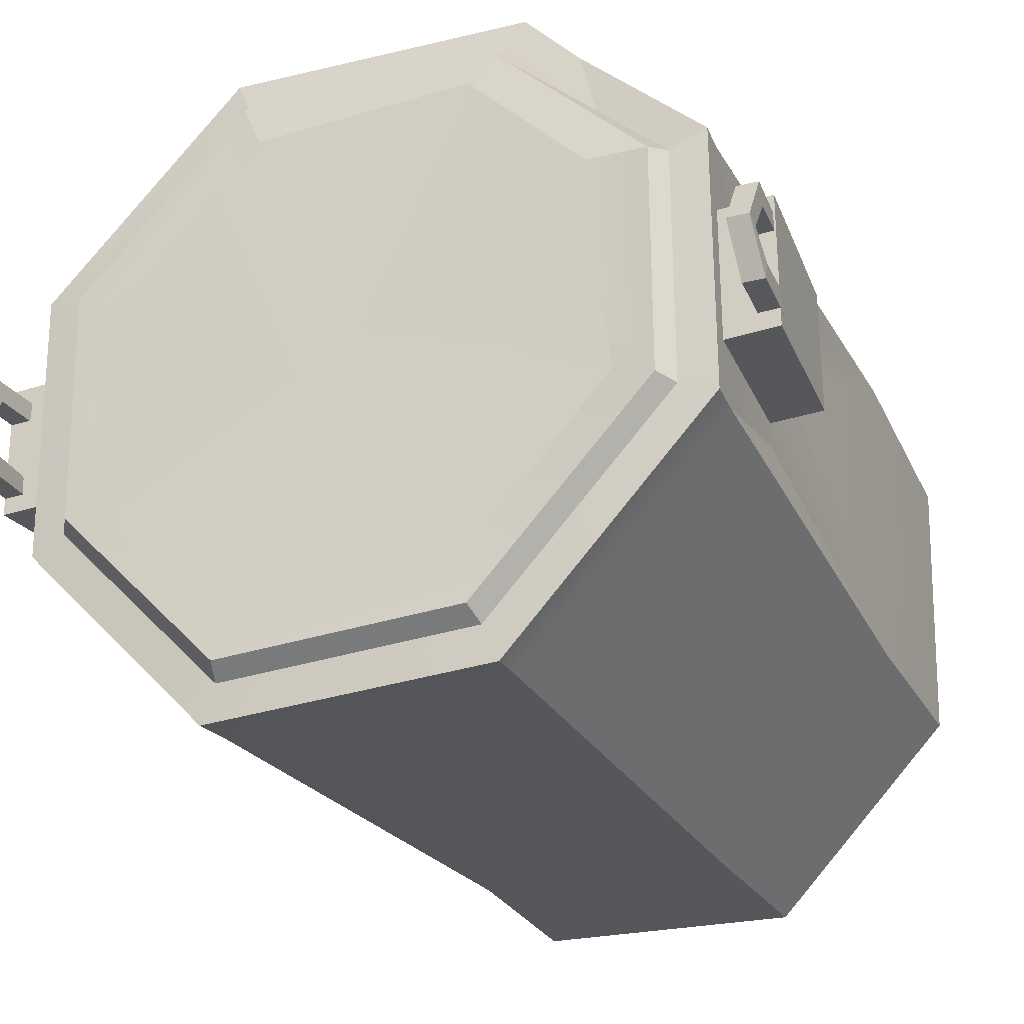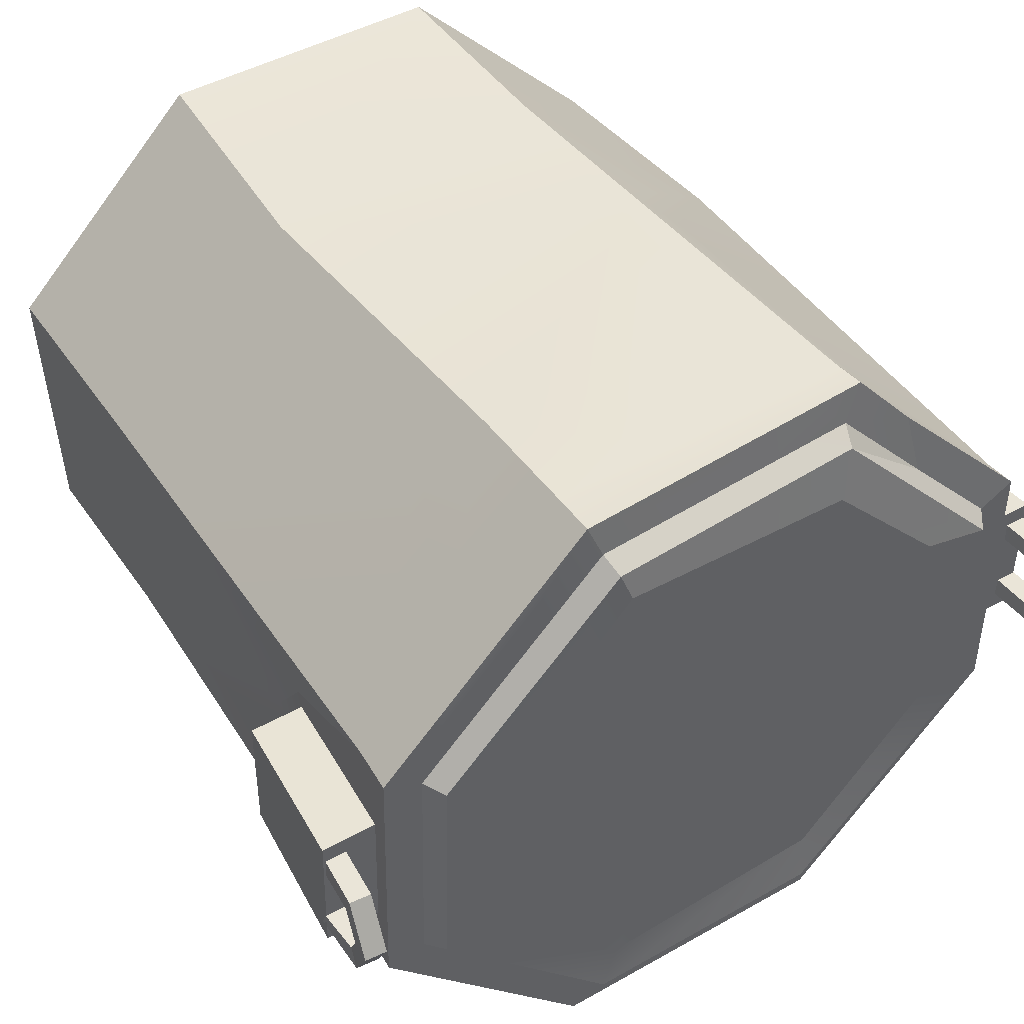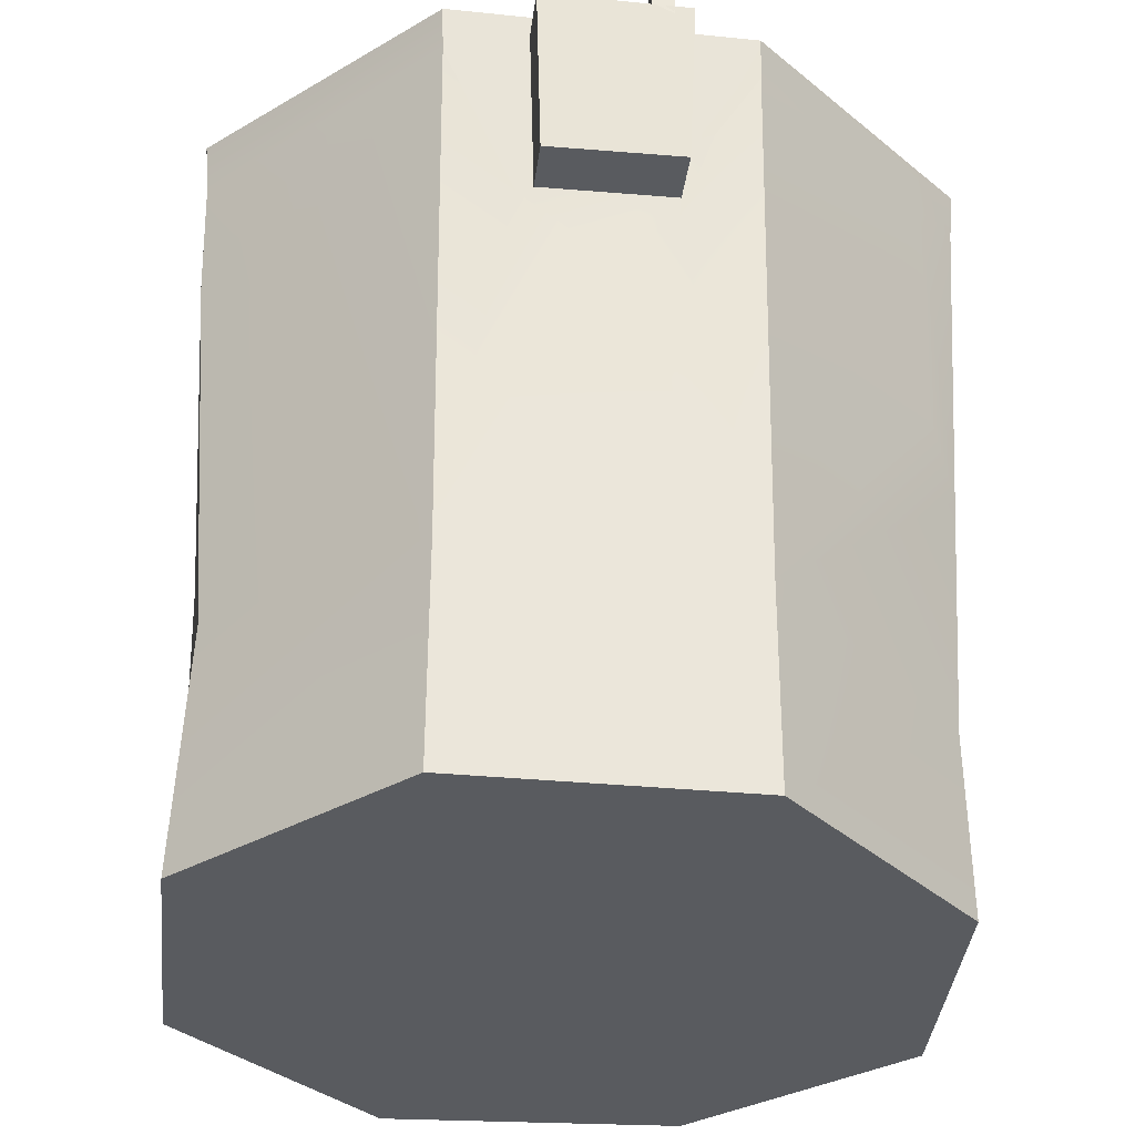
<metadata>
{"format":"obj","ext":"obj","renderer":"f3d","projection":"perspective","resolution":1024,"background":"white","views":[{"elev":-28.3,"azim":-155.5,"up":"+Z"},{"elev":45.1,"azim":147.6,"up":"+Z"},{"elev":-32.7,"azim":84.2,"up":"+Y"}]}
</metadata>
<code>
g SM_Prop_Paint_Can_Closed_Alt_02
v 0.1471 0.2527 0.03761
v 0.147 0.2521 -0.01841
v 0.1528 0.3213 -0.02087
v 0.1529 0.3235 0.04006
v 0.1727 0.252 -0.0188
v 0.1727 0.2526 0.03722
v 0.1791 0.3212 -0.02127
v 0.179 0.3234 0.03966
v -0.1474 0.2527 0.03783
v -0.1475 0.2527 -0.01818
v -0.1534 0.3246 -0.02063
v -0.1533 0.3246 0.0403
v -0.1731 0.2527 -0.01779
v -0.1732 0.2527 0.03823
v -0.1795 0.3246 -0.02023
v -0.1795 0.3246 0.0407
v -0.06204 0 0.1605
v 0.06392 0 0.1588
v 0.1508 0 0.07224
v 0.1467 0 -0.0478
v 0.05877 0 -0.1329
v -0.06272 0 -0.1378
v -0.1462 0 -0.05256
v -0.1505 0 0.07258
v -0.07165 0.3232 0.165
v 0.06463 0.3338 0.1658
v 0.156 0.3338 0.07421
v 0.1558 0.329 -0.0505
v 0.06427 0.3338 -0.1465
v -0.06485 0.3338 -0.1435
v -0.1564 0.3338 -0.04758
v -0.1563 0.3338 0.07457
v 0.0002054 0 0.009783
v -0.06427 0.3255 0.1486
v 0.05782 0.3348 0.1493
v 0.1396 0.3348 0.06739
v 0.1395 0.3307 -0.04414
v 0.0575 0.3348 -0.1301
v -0.05806 0.3348 -0.1274
v -0.14 0.3348 -0.04147
v -0.1399 0.3348 0.06771
v -0.1546 0.1041 0.07721
v -0.1466 0.08546 -0.05252
v -0.06247 0.08684 -0.1397
v 0.05821 0.07795 -0.1319
v 0.1466 0.08567 -0.048
v 0.151 0.09259 0.07172
v 0.0679 0.1018 0.1532
v -0.06195 0.09178 0.1605
v -0.06434 0.3184 -0.1424
v -0.155 0.317 -0.04747
v -0.1552 0.3208 0.07412
v -0.0709 0.3102 0.1639
v 0.06393 0.3131 0.1641
v 0.1543 0.3138 0.07353
v 0.1543 0.3107 -0.05023
v 0.06358 0.3135 -0.1448
v -0.1544 0.3098 -0.02447
v -0.1497 0.2523 -0.0294
v -0.1489 0.2431 -0.001442
v -0.1474 0.2245 0.02455
v -0.1497 0.2532 0.05213
v -0.1535 0.2999 0.05234
v 0.1524 0.2899 0.05376
v 0.1491 0.2501 0.04434
v 0.1472 0.2277 0.01461
v 0.1481 0.2393 -0.0164
v 0.1518 0.2824 -0.03177
v -0.1704 0.3239 -0.003348
v -0.1714 0.3429 -0.003294
v -0.17 0.3504 0.009973
v -0.1709 0.3429 0.02384
v -0.1695 0.3239 0.02383
v -0.1698 0.3195 -0.01221
v -0.1718 0.3469 -0.01215
v -0.1708 0.3596 0.009975
v -0.1713 0.3469 0.03269
v -0.1689 0.3195 0.03269
v -0.1791 0.3196 -0.01218
v -0.1811 0.3462 -0.01212
v -0.1801 0.3588 0.01
v -0.1806 0.3462 0.03272
v -0.1782 0.3196 0.03271
v -0.1797 0.3237 -0.00332
v -0.1807 0.3421 -0.003266
v -0.1793 0.3497 0.01
v -0.1802 0.3421 0.02386
v -0.1788 0.3237 0.02386
v 0.169 0.3235 0.0228
v 0.1703 0.342 0.0228
v 0.171 0.3495 0.009194
v 0.1691 0.3418 -0.004512
v 0.1702 0.3223 -0.004438
v 0.1684 0.3192 0.03166
v 0.1707 0.3463 0.03165
v 0.1718 0.3588 0.009192
v 0.1695 0.346 -0.01337
v 0.1696 0.318 -0.01329
v 0.1777 0.3193 0.03163
v 0.18 0.3455 0.03163
v 0.1811 0.358 0.009163
v 0.1788 0.3452 -0.0134
v 0.1789 0.318 -0.01332
v 0.1783 0.3233 0.02277
v 0.1796 0.3413 0.02277
v 0.1803 0.3487 0.009166
v 0.1784 0.341 -0.004541
v 0.1795 0.3221 -0.004466
v 0.0554 0.3435 0.1436
v -0.0616 0.3342 0.1429
v 0.1338 0.3435 0.06504
v 0.1336 0.3393 -0.04184
v 0.05509 0.3435 -0.1243
v -0.05565 0.3435 -0.1216
v -0.1342 0.3435 -0.03929
v -0.1341 0.3435 0.06535
v 0.04774 0.3413 0.1253
v -0.05315 0.3413 0.1247
v 0.1224 0.3413 0.04441
v 0.1152 0.3413 -0.03457
v 0.04748 0.3413 -0.1056
v -0.05605 0.3413 -0.09767
v -0.1157 0.3413 -0.03237
v -0.106 0.3413 0.06894
v -0.0008554 0.3413 0.01119
v -0.1059 0.3276 0.1031
v -0.09788 0.3254 0.1349
v -0.08218 0.3116 0.1519
v -0.06509 0.1682 0.1617
v -0.05658 0.3105 0.1639
v -0.05041 0.3248 0.1651
v -0.02411 0.3286 0.1489
v -0.0785 0.1906 0.1518
v -0.05499 0.1856 0.1613
v 0.07394 0.334 -0.1129
v 0.08142 0.3329 -0.1285
v 0.07912 0.313 -0.1286
v 0.06057 0.1814 -0.1376
v 0.04892 0.314 -0.1445
v 0.04482 0.3338 -0.146
v 0.02532 0.3348 -0.1294
v 0.07387 0.2115 -0.1272
v 0.05081 0.1907 -0.1398
v 0.002638 0.329 0.1654
v 0.009142 0.3119 0.164
v 0.06428 0.2626 0.1631
v 0.1194 0.3135 0.1085
v 0.1257 0.3338 0.1046
v 0.02433 0.2597 0.1636
v 0.08484 0.2467 0.142
v -0.1341 0.3435 0.01458
v -0.1121 0.3413 0.005117
v -0.08149 0.3413 -0.01938
v -0.08619 0.3413 -0.06469
v -0.103 0.3435 -0.07202
v -0.1079 0.3348 -0.07509
v -0.14 0.3348 0.009576
v 0.1727 0.2526 0.03722
v 0.1727 0.252 -0.0188
v 0.147 0.2521 -0.01841
v 0.1727 0.252 -0.0188
v 0.1791 0.3212 -0.02127
v 0.1528 0.3213 -0.02087
v 0.1791 0.3212 -0.02127
v 0.179 0.3234 0.03966
v 0.1529 0.3235 0.04006
v 0.179 0.3234 0.03966
v 0.1727 0.2526 0.03722
v 0.1471 0.2527 0.03761
v -0.1731 0.2527 -0.01779
v -0.1732 0.2527 0.03823
v -0.1475 0.2527 -0.01818
v -0.1795 0.3246 -0.02023
v -0.1731 0.2527 -0.01779
v -0.1534 0.3246 -0.02063
v -0.1795 0.3246 0.0407
v -0.1795 0.3246 -0.02023
v -0.1533 0.3246 0.0403
v -0.1474 0.2527 0.03783
v -0.1732 0.2527 0.03823
v -0.1795 0.3246 0.0407
v 0.06392 0 0.1588
v 0.0679 0.1018 0.1532
v 0.1508 0 0.07224
v 0.151 0.09259 0.07172
v 0.1467 0 -0.0478
v 0.1466 0.08567 -0.048
v 0.05877 0 -0.1329
v 0.05821 0.07795 -0.1319
v -0.06272 0 -0.1378
v -0.06247 0.08684 -0.1397
v -0.1462 0 -0.05256
v -0.1466 0.08546 -0.05252
v -0.1505 0 0.07258
v -0.1546 0.1041 0.07721
v -0.06195 0.09178 0.1605
v -0.06204 0 0.1605
v 0.05877 0 -0.1329
v -0.06272 0 -0.1378
v -0.1462 0 -0.05256
v -0.06204 0 0.1605
v -0.1505 0 0.07258
v 0.1508 0 0.07224
v 0.1467 0 -0.0478
v 0.06392 0 0.1588
v 0.1396 0.3348 0.06739
v -0.1564 0.3338 -0.04758
v -0.1564 0.3338 -0.04758
v -0.155 0.317 -0.04747
v 0.06427 0.3338 -0.1465
v 0.04482 0.3338 -0.146
v 0.08142 0.3329 -0.1285
v 0.06427 0.3338 -0.1465
v 0.06358 0.3135 -0.1448
v 0.156 0.3338 0.07421
v 0.1558 0.329 -0.0505
v 0.06463 0.3338 0.1658
v 0.1257 0.3338 0.1046
v -0.07165 0.3232 0.165
v -0.05041 0.3248 0.1651
v -0.09788 0.3254 0.1349
v -0.07165 0.3232 0.165
v -0.0709 0.3102 0.1639
v -0.06247 0.08684 -0.1397
v -0.06434 0.3184 -0.1424
v -0.155 0.317 -0.04747
v -0.1466 0.08546 -0.05252
v -0.1466 0.08546 -0.05252
v -0.08218 0.3116 0.1519
v -0.0709 0.3102 0.1639
v -0.06509 0.1682 0.1617
v 0.151 0.09259 0.07172
v 0.06057 0.1814 -0.1376
v -0.155 0.317 -0.04747
v -0.1544 0.3098 -0.02447
v -0.1466 0.08546 -0.05252
v -0.155 0.317 -0.04747
v -0.1497 0.2523 -0.0294
v -0.1474 0.2245 0.02455
v -0.1546 0.1041 0.07721
v -0.1466 0.08546 -0.05252
v -0.1535 0.2999 0.05234
v -0.1497 0.2532 0.05213
v -0.1497 0.2523 -0.0294
v -0.1552 0.3208 0.07412
v -0.1474 0.2245 0.02455
v -0.1489 0.2431 -0.001442
v 0.1491 0.2501 0.04434
v 0.1472 0.2277 0.01461
v 0.1543 0.3138 0.07353
v 0.1524 0.2899 0.05376
v 0.1491 0.2501 0.04434
v 0.1543 0.3138 0.07353
v 0.1481 0.2393 -0.0164
v 0.1466 0.08567 -0.048
v 0.1518 0.2824 -0.03177
v 0.1543 0.3107 -0.05023
v -0.1718 0.3469 -0.01215
v -0.1714 0.3429 -0.003294
v -0.1708 0.3596 0.009975
v -0.17 0.3504 0.009973
v -0.1718 0.3469 -0.01215
v -0.1698 0.3195 -0.01221
v -0.1708 0.3596 0.009975
v -0.1811 0.3462 -0.01212
v -0.1718 0.3469 -0.01215
v -0.1713 0.3469 0.03269
v -0.1801 0.3588 0.01
v -0.1708 0.3596 0.009975
v -0.1806 0.3462 0.03272
v -0.1713 0.3469 0.03269
v -0.1689 0.3195 0.03269
v -0.1811 0.3462 -0.01212
v -0.1791 0.3196 -0.01218
v -0.1801 0.3588 0.01
v -0.1807 0.3421 -0.003266
v -0.1811 0.3462 -0.01212
v -0.1806 0.3462 0.03272
v -0.1793 0.3497 0.01
v -0.1801 0.3588 0.01
v -0.1782 0.3196 0.03271
v -0.1714 0.3429 -0.003294
v -0.1704 0.3239 -0.003348
v -0.1797 0.3237 -0.00332
v -0.1807 0.3421 -0.003266
v -0.17 0.3504 0.009973
v -0.1714 0.3429 -0.003294
v -0.1807 0.3421 -0.003266
v -0.1793 0.3497 0.01
v -0.1709 0.3429 0.02384
v -0.17 0.3504 0.009973
v -0.1793 0.3497 0.01
v -0.1802 0.3421 0.02386
v -0.1695 0.3239 0.02383
v -0.1709 0.3429 0.02384
v -0.1802 0.3421 0.02386
v -0.1788 0.3237 0.02386
v 0.1695 0.346 -0.01337
v 0.1691 0.3418 -0.004512
v 0.1707 0.3463 0.03165
v 0.1684 0.3192 0.03166
v 0.1718 0.3588 0.009192
v 0.18 0.3455 0.03163
v 0.1707 0.3463 0.03165
v 0.1695 0.346 -0.01337
v 0.1811 0.358 0.009163
v 0.1718 0.3588 0.009192
v 0.1788 0.3452 -0.0134
v 0.1695 0.346 -0.01337
v 0.1696 0.318 -0.01329
v 0.18 0.3455 0.03163
v 0.1777 0.3193 0.03163
v 0.1811 0.358 0.009163
v 0.1788 0.3452 -0.0134
v 0.1789 0.318 -0.01332
v 0.1784 0.341 -0.004541
v 0.1788 0.3452 -0.0134
v 0.1703 0.342 0.0228
v 0.169 0.3235 0.0228
v 0.1783 0.3233 0.02277
v 0.1796 0.3413 0.02277
v 0.171 0.3495 0.009194
v 0.1703 0.342 0.0228
v 0.1796 0.3413 0.02277
v 0.1803 0.3487 0.009166
v 0.1691 0.3418 -0.004512
v 0.171 0.3495 0.009194
v 0.1803 0.3487 0.009166
v 0.1784 0.341 -0.004541
v 0.1702 0.3223 -0.004438
v 0.1691 0.3418 -0.004512
v 0.1784 0.341 -0.004541
v 0.1795 0.3221 -0.004466
v -0.06427 0.3255 0.1486
v -0.02411 0.3286 0.1489
v 0.05782 0.3348 0.1493
v 0.1396 0.3348 0.06739
v 0.1396 0.3348 0.06739
v 0.1338 0.3435 0.06504
v 0.1395 0.3307 -0.04414
v 0.0575 0.3348 -0.1301
v 0.07394 0.334 -0.1129
v 0.0575 0.3348 -0.1301
v 0.05509 0.3435 -0.1243
v 0.02532 0.3348 -0.1294
v -0.14 0.3348 -0.04147
v -0.1079 0.3348 -0.07509
v -0.14 0.3348 -0.04147
v -0.1342 0.3435 -0.03929
v -0.14 0.3348 0.009576
v -0.0616 0.3342 0.1429
v -0.06427 0.3255 0.1486
v -0.1059 0.3276 0.1031
v -0.0616 0.3342 0.1429
v 0.0554 0.3435 0.1436
v 0.0554 0.3435 0.1436
v 0.04774 0.3413 0.1253
v 0.1338 0.3435 0.06504
v 0.1336 0.3393 -0.04184
v 0.05509 0.3435 -0.1243
v -0.1342 0.3435 -0.03929
v -0.103 0.3435 -0.07202
v -0.1341 0.3435 0.01458
v -0.05315 0.3413 0.1247
v 0.04774 0.3413 0.1253
v 0.1224 0.3413 0.04441
v 0.1152 0.3413 -0.03457
v 0.04748 0.3413 -0.1056
v -0.05605 0.3413 -0.09767
v -0.1157 0.3413 -0.03237
v -0.08619 0.3413 -0.06469
v -0.106 0.3413 0.06894
v -0.09788 0.3254 0.1349
v -0.1563 0.3338 0.07457
v -0.1059 0.3276 0.1031
v -0.1552 0.3208 0.07412
v -0.1563 0.3338 0.07457
v -0.09788 0.3254 0.1349
v -0.08218 0.3116 0.1519
v -0.1546 0.1041 0.07721
v -0.1552 0.3208 0.07412
v -0.08218 0.3116 0.1519
v -0.0785 0.1906 0.1518
v 0.06393 0.3131 0.1641
v 0.06428 0.2626 0.1631
v 0.06463 0.3338 0.1658
v 0.06463 0.3338 0.1658
v 0.002638 0.329 0.1654
v 0.05782 0.3348 0.1493
v 0.0554 0.3435 0.1436
v 0.05782 0.3348 0.1493
v -0.1399 0.3348 0.06771
v -0.1341 0.3435 0.06535
v -0.0616 0.3342 0.1429
v -0.1059 0.3276 0.1031
v 0.08142 0.3329 -0.1285
v 0.07394 0.334 -0.1129
v 0.1543 0.3107 -0.05023
v 0.1558 0.329 -0.0505
v 0.08142 0.3329 -0.1285
v 0.07912 0.313 -0.1286
v 0.1466 0.08567 -0.048
v 0.1543 0.3107 -0.05023
v 0.07912 0.313 -0.1286
v 0.07387 0.2115 -0.1272
v 0.05081 0.1907 -0.1398
v 0.04892 0.314 -0.1445
v -0.06434 0.3184 -0.1424
v -0.06247 0.08684 -0.1397
v 0.04482 0.3338 -0.146
v -0.06485 0.3338 -0.1435
v -0.06434 0.3184 -0.1424
v 0.04892 0.314 -0.1445
v -0.06485 0.3338 -0.1435
v 0.04482 0.3338 -0.146
v 0.02532 0.3348 -0.1294
v -0.05565 0.3435 -0.1216
v -0.05806 0.3348 -0.1274
v 0.1395 0.3307 -0.04414
v 0.1336 0.3393 -0.04184
v 0.002638 0.329 0.1654
v -0.05041 0.3248 0.1651
v -0.02411 0.3286 0.1489
v -0.05041 0.3248 0.1651
v 0.002638 0.329 0.1654
v 0.009142 0.3119 0.164
v -0.05658 0.3105 0.1639
v -0.05499 0.1856 0.1613
v -0.05658 0.3105 0.1639
v 0.009142 0.3119 0.164
v 0.02433 0.2597 0.1636
v 0.08484 0.2467 0.142
v 0.1194 0.3135 0.1085
v 0.1543 0.3138 0.07353
v 0.151 0.09259 0.07172
v 0.1257 0.3338 0.1046
v 0.156 0.3338 0.07421
v 0.1543 0.3138 0.07353
v 0.1194 0.3135 0.1085
v 0.1257 0.3338 0.1046
v -0.06509 0.1682 0.1617
v -0.06195 0.09178 0.1605
v 0.06428 0.2626 0.1631
v 0.0679 0.1018 0.1532
v -0.06195 0.09178 0.1605
v -0.06509 0.1682 0.1617
v 0.0679 0.1018 0.1532
v 0.06428 0.2626 0.1631
v 0.06057 0.1814 -0.1376
v 0.05821 0.07795 -0.1319
v 0.05821 0.07795 -0.1319
v 0.06057 0.1814 -0.1376
v -0.1121 0.3413 0.005117
v -0.106 0.3413 0.06894
v -0.1341 0.3435 0.06535
v -0.1341 0.3435 0.01458
v -0.08149 0.3413 -0.01938
v -0.1121 0.3413 0.005117
v -0.08619 0.3413 -0.06469
v -0.08619 0.3413 -0.06469
v -0.103 0.3435 -0.07202
v -0.05806 0.3348 -0.1274
v -0.05565 0.3435 -0.1216
v -0.103 0.3435 -0.07202
v -0.1079 0.3348 -0.07509
v -0.06485 0.3338 -0.1435
v -0.05806 0.3348 -0.1274
v -0.1399 0.3348 0.06771
v -0.1563 0.3338 0.07457
v -0.1341 0.3435 0.01458
v -0.1341 0.3435 0.06535
v -0.1399 0.3348 0.06771
v -0.14 0.3348 0.009576
g SM_Prop_Paint_Can_Closed_Alt_02_0
f 59 235 234
f 60 59 228
f 61 60 228
f 238 237 236
f 252 251 250
f 353 352 351
f 423 422 421
f 7 8 6
f 5 7 6
f 159 158 1
f 2 159 1
f 162 161 160
f 3 162 160
f 165 164 163
f 4 165 163
f 168 167 166
f 169 168 166
f 15 13 14
f 16 15 14
f 170 10 9
f 171 170 9
f 173 11 172
f 174 173 172
f 176 12 175
f 177 176 175
f 180 179 178
f 181 180 178
f 48 49 17
f 18 48 17
f 47 183 182
f 19 47 182
f 46 185 184
f 20 46 184
f 45 187 186
f 21 45 186
f 44 189 188
f 22 44 188
f 43 191 190
f 23 43 190
f 42 193 192
f 24 42 192
f 196 195 194
f 197 196 194
f 200 199 198
f 33 200 198
f 33 198 203
f 198 204 203
f 200 33 201
f 33 203 201
f 202 200 201
f 203 205 201
f 26 148 36
f 35 26 36
f 135 136 38
f 136 29 38
f 38 29 140
f 141 38 140
f 126 127 34
f 127 25 34
f 34 25 131
f 132 34 131
f 132 388 387
f 389 132 387
f 32 207 51
f 58 32 51
f 58 242 32
f 242 245 32
f 58 244 242
f 244 243 242
f 244 247 243
f 247 246 243
f 208 30 50
f 209 208 50
f 211 210 57
f 139 211 57
f 139 57 233
f 143 139 233
f 214 213 212
f 137 214 212
f 138 214 137
f 142 138 137
f 216 215 55
f 64 216 55
f 64 68 216
f 68 56 216
f 64 248 68
f 248 249 68
f 249 67 68
f 218 217 54
f 147 218 54
f 147 54 146
f 150 147 146
f 220 219 53
f 130 220 53
f 130 53 231
f 134 130 231
f 223 222 221
f 128 223 221
f 226 225 224
f 227 226 224
f 129 230 229
f 133 129 229
f 240 239 241
f 240 62 239
f 240 52 62
f 52 63 62
f 65 253 232
f 66 65 232
f 255 66 232
f 255 254 66
f 255 257 254
f 257 256 254
f 74 75 70
f 69 74 70
f 258 76 71
f 259 258 71
f 261 260 72
f 260 77 72
f 72 77 73
f 77 78 73
f 79 80 262
f 263 79 262
f 265 81 264
f 266 265 264
f 268 82 267
f 269 268 267
f 271 270 83
f 272 271 83
f 84 85 273
f 274 84 273
f 276 86 275
f 277 276 275
f 280 279 278
f 279 87 278
f 278 87 281
f 87 88 281
f 284 283 282
f 285 284 282
f 288 287 286
f 289 288 286
f 292 291 290
f 293 292 290
f 296 295 294
f 297 296 294
f 89 94 90
f 94 95 90
f 90 95 91
f 95 96 91
f 91 96 92
f 96 97 92
f 298 98 93
f 299 298 93
f 99 100 300
f 301 99 300
f 303 101 302
f 304 303 302
f 306 102 305
f 307 306 305
f 309 308 103
f 310 309 103
f 312 104 311
f 104 105 311
f 311 105 313
f 105 106 313
f 313 106 314
f 106 107 314
f 316 108 315
f 317 316 315
f 320 319 318
f 321 320 318
f 324 323 322
f 325 324 322
f 328 327 326
f 329 328 326
f 332 331 330
f 333 332 330
f 335 110 334
f 335 391 110
f 391 390 110
f 111 109 336
f 337 111 336
f 112 339 338
f 340 112 338
f 342 341 113
f 342 113 419
f 113 420 419
f 345 344 343
f 345 418 344
f 418 417 344
f 346 115 155
f 347 346 155
f 151 349 348
f 350 151 348
f 355 117 354
f 117 118 354
f 354 118 116
f 118 124 116
f 119 357 356
f 358 119 356
f 120 119 358
f 359 120 358
f 121 120 359
f 360 121 359
f 122 121 360
f 114 122 360
f 460 122 114
f 461 460 114
f 362 361 154
f 361 123 154
f 152 123 361
f 363 152 361
f 152 153 370
f 371 370 153
f 41 374 373
f 375 41 373
f 378 377 376
f 379 378 376
f 382 381 380
f 383 382 380
f 441 383 380
f 442 441 380
f 149 385 145
f 385 384 145
f 145 384 144
f 384 386 144
f 394 393 392
f 395 394 392
f 397 37 396
f 37 28 396
f 27 28 37
f 206 27 37
f 440 27 206
f 400 399 398
f 401 400 398
f 404 403 402
f 405 404 402
f 449 405 402
f 450 449 402
f 408 407 406
f 409 408 406
f 409 406 451
f 406 452 451
f 412 411 410
f 413 412 410
f 415 414 39
f 416 415 39
f 426 425 424
f 427 426 424
f 430 429 428
f 431 430 428
f 443 431 428
f 444 443 428
f 444 428 445
f 428 446 445
f 434 433 432
f 435 434 432
f 435 432 447
f 432 448 447
f 438 437 436
f 439 438 436
f 455 454 453
f 456 455 453
f 458 372 457
f 372 125 457
f 364 125 372
f 365 125 364
f 366 125 365
f 367 125 366
f 368 125 367
f 369 125 368
f 457 125 369
f 459 457 369
f 464 463 462
f 465 464 462
f 467 466 31
f 156 467 31
f 156 31 40
f 157 40 31
f 157 31 468
f 31 469 468
f 472 471 470
f 473 472 470

</code>
